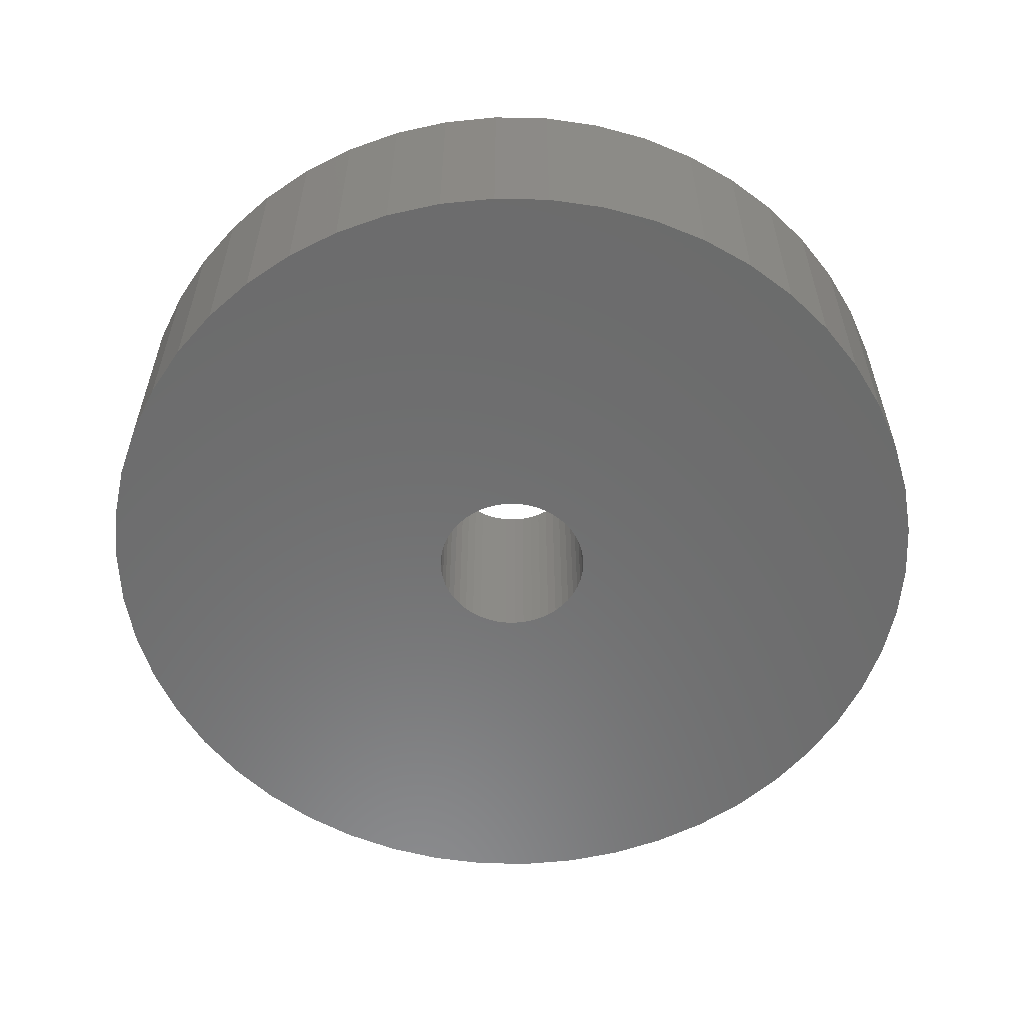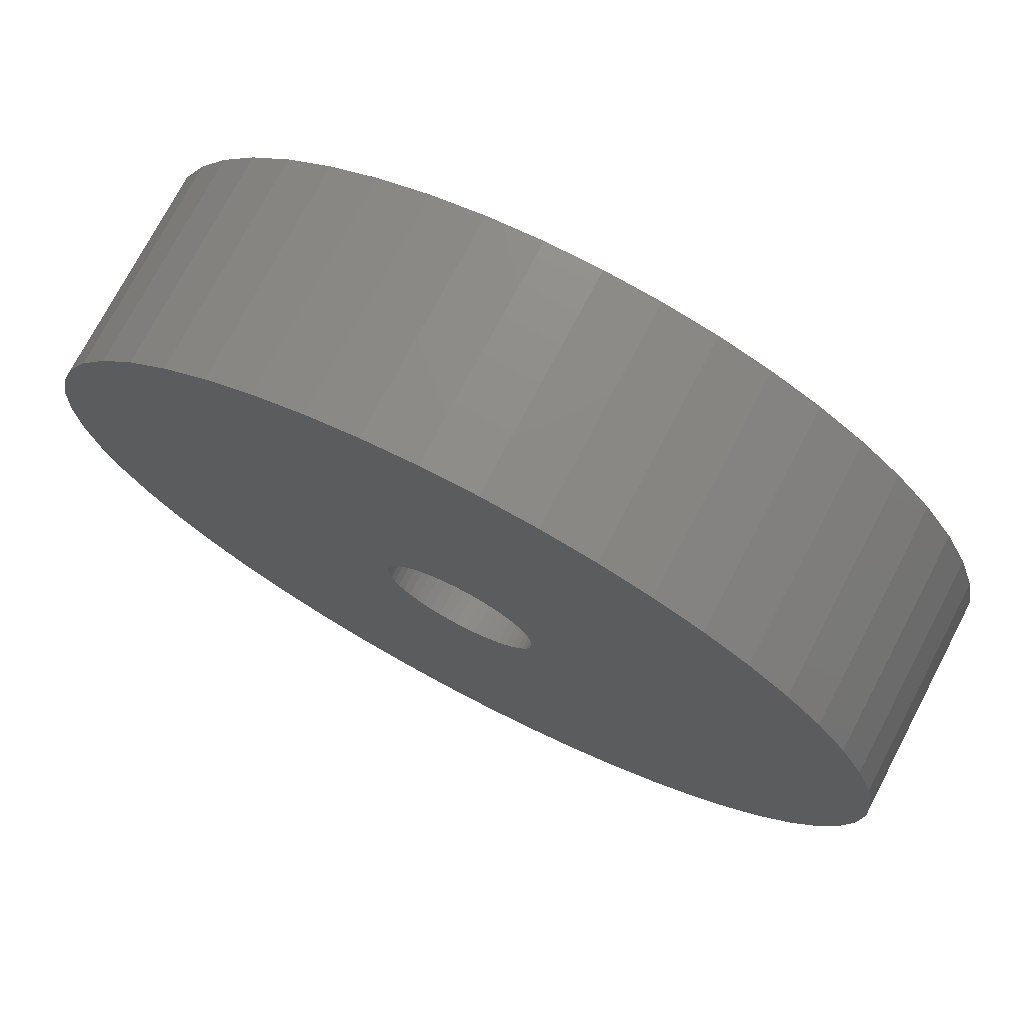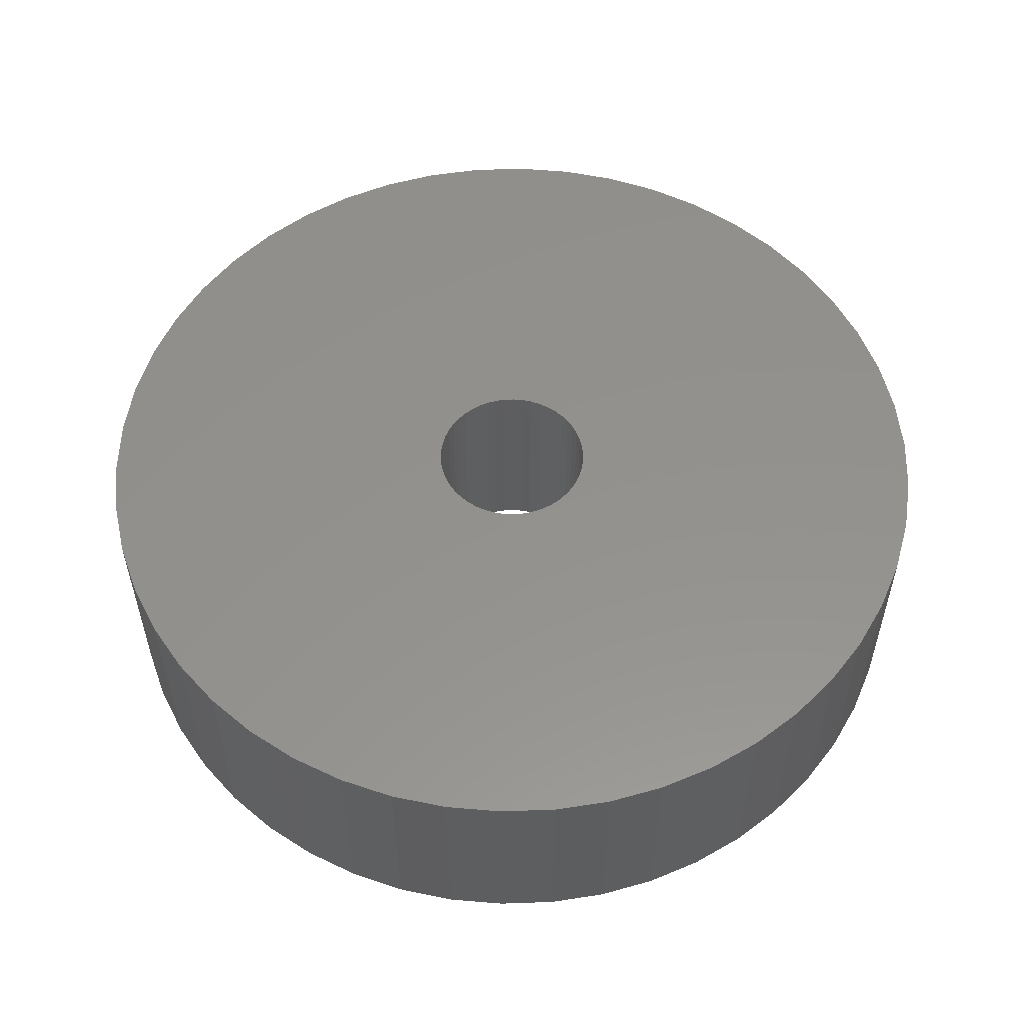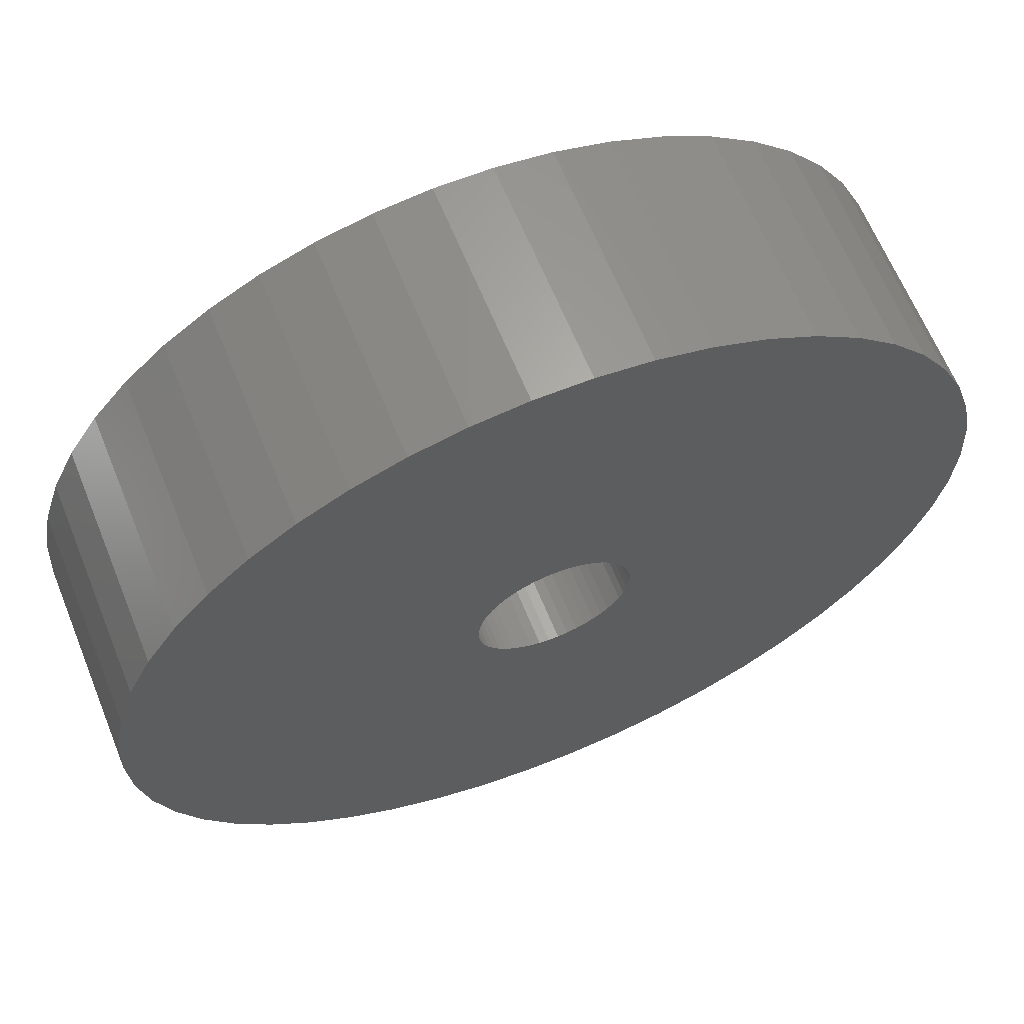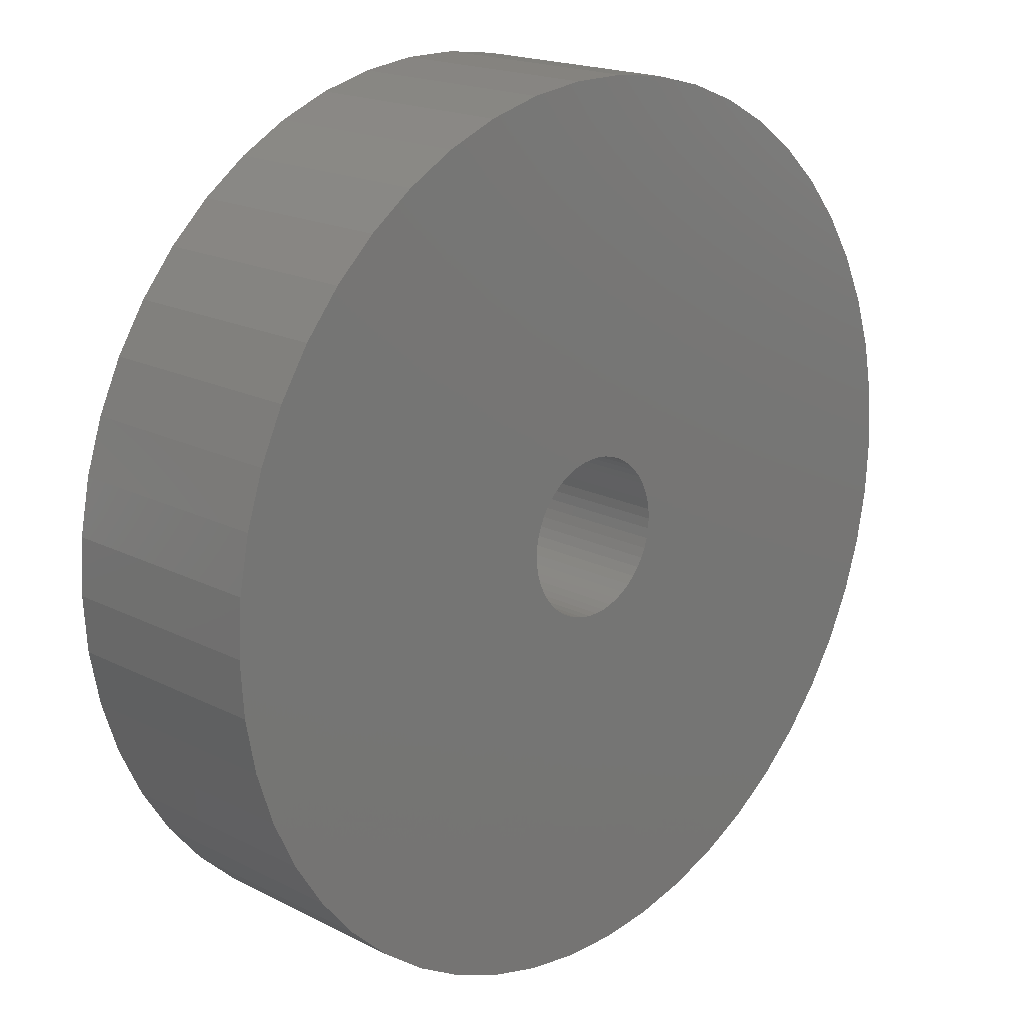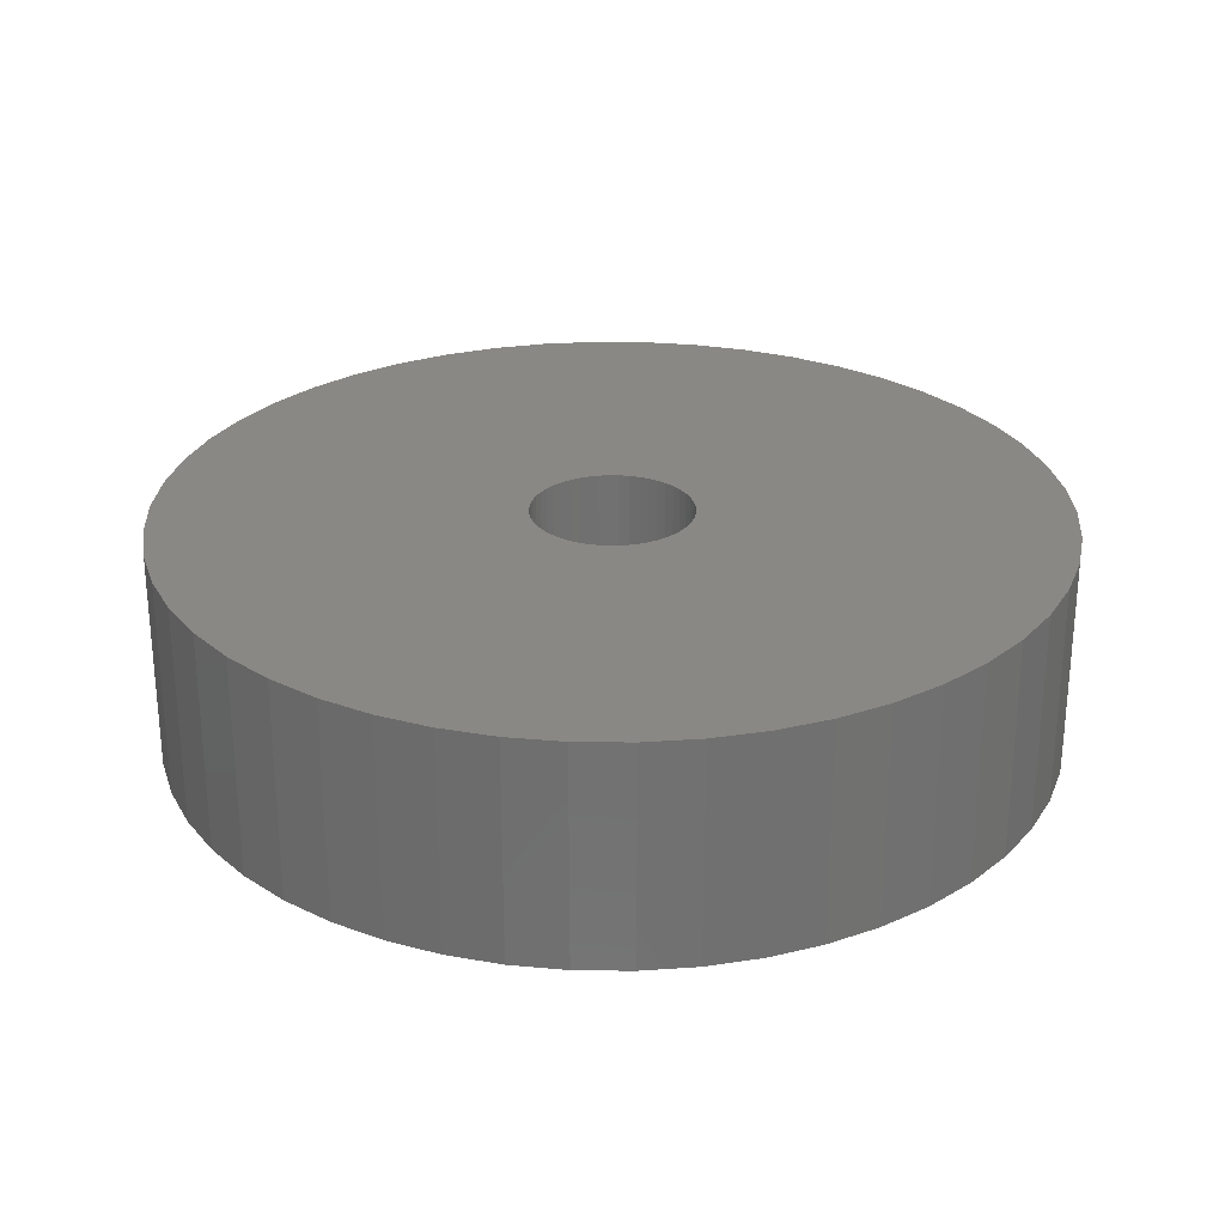
<metadata>
{"format":"stl","ext":"stl","renderer":"f3d","projection":"perspective","resolution":1024,"background":"white","views":[{"elev":-58.0,"azim":-174.1,"up":"+Z"},{"elev":74.3,"azim":-152.3,"up":"+Y"},{"elev":55.2,"azim":5.1,"up":"+Z"},{"elev":64.2,"azim":-22.1,"up":"+Y"},{"elev":18.5,"azim":-45.7,"up":"+Y"},{"elev":27.2,"azim":37.0,"up":"+Z"}]}
</metadata>
<code>
# stl→obj: 200 verts, 400 faces
v 18 0 4.5
v 17.86 2.256 -4.5
v 17.86 2.256 4.5
v 18 0 -4.5
v -18 0 -4.5
v -17.86 2.256 4.5
v -17.86 2.256 -4.5
v -18 0 4.5
v 1.13 17.96 -4.5
v -1.13 17.96 4.5
v 1.13 17.96 4.5
v -1.13 17.96 -4.5
v -1.13 -17.96 -4.5
v 1.13 -17.96 4.5
v -1.13 -17.96 4.5
v 1.13 -17.96 -4.5
v 13.12 12.32 -4.5
v 11.47 13.87 4.5
v 13.12 12.32 4.5
v 11.47 13.87 -4.5
v -11.47 13.87 -4.5
v -13.12 12.32 4.5
v -11.47 13.87 4.5
v -13.12 12.32 -4.5
v -5.562 17.12 -4.5
v -7.664 16.29 4.5
v -5.562 17.12 4.5
v -7.664 16.29 -4.5
v 16.74 6.626 4.5
v 15.77 8.672 -4.5
v 15.77 8.672 4.5
v 16.74 6.626 -4.5
v 17.43 4.476 -4.5
v 17.43 4.476 4.5
v 14.56 10.58 -4.5
v 14.56 10.58 4.5
v 7.664 16.29 -4.5
v 5.562 17.12 4.5
v 7.664 16.29 4.5
v 5.562 17.12 -4.5
v 3.373 17.68 4.5
v 3.373 17.68 -4.5
v 9.645 15.2 -4.5
v 9.645 15.2 4.5
v -15.77 8.672 -4.5
v -14.56 10.58 4.5
v -14.56 10.58 -4.5
v -15.77 8.672 4.5
v -17.43 4.476 -4.5
v -16.74 6.626 4.5
v -16.74 6.626 -4.5
v -17.43 4.476 4.5
v -9.645 15.2 4.5
v -9.645 15.2 -4.5
v -3.373 17.68 4.5
v -3.373 17.68 -4.5
v 3.373 -17.68 4.5
v 3.373 -17.68 -4.5
v 3.25 0 4.5
v 3.224 0.4073 4.5
v 17.86 -2.256 4.5
v 3.148 0.8082 4.5
v 3.224 -0.4073 4.5
v 3.022 1.196 4.5
v 17.43 -4.476 4.5
v 2.848 1.566 4.5
v 3.148 -0.8082 4.5
v 2.629 1.91 4.5
v 16.74 -6.626 4.5
v 2.369 2.225 4.5
v 3.022 -1.196 4.5
v 2.072 2.504 4.5
v 15.77 -8.672 4.5
v 1.741 2.744 4.5
v 2.848 -1.566 4.5
v 1.384 2.941 4.5
v 14.56 -10.58 4.5
v 1.004 3.091 4.5
v 2.629 -1.91 4.5
v 13.12 -12.32 4.5
v 0.609 3.192 4.5
v 0.2041 3.244 4.5
v -0.2041 3.244 4.5
v -0.609 3.192 4.5
v -1.004 3.091 4.5
v -1.384 2.941 4.5
v -1.741 2.744 4.5
v -2.072 2.504 4.5
v -2.369 2.225 4.5
v -2.629 1.91 4.5
v 2.369 -2.225 4.5
v 11.47 -13.87 4.5
v 2.072 -2.504 4.5
v 9.645 -15.2 4.5
v 1.741 -2.744 4.5
v 7.664 -16.29 4.5
v 1.384 -2.941 4.5
v 5.562 -17.12 4.5
v 1.004 -3.091 4.5
v 0.609 -3.192 4.5
v 0.2041 -3.244 4.5
v -0.2041 -3.244 4.5
v -0.609 -3.192 4.5
v -3.373 -17.68 4.5
v -1.004 -3.091 4.5
v -5.562 -17.12 4.5
v -1.384 -2.941 4.5
v -7.664 -16.29 4.5
v -1.741 -2.744 4.5
v -9.645 -15.2 4.5
v -2.072 -2.504 4.5
v -11.47 -13.87 4.5
v -2.369 -2.225 4.5
v -13.12 -12.32 4.5
v -2.629 -1.91 4.5
v -14.56 -10.58 4.5
v -2.848 -1.566 4.5
v -15.77 -8.672 4.5
v -3.022 -1.196 4.5
v -16.74 -6.626 4.5
v -3.148 -0.8082 4.5
v -17.43 -4.476 4.5
v -3.224 -0.4073 4.5
v -17.86 -2.256 4.5
v -3.25 0 4.5
v -2.848 1.566 4.5
v -3.022 1.196 4.5
v -3.148 0.8082 4.5
v -3.224 0.4073 4.5
v 14.56 -10.58 -4.5
v 13.12 -12.32 -4.5
v 17.43 -4.476 -4.5
v 16.74 -6.626 -4.5
v 17.86 -2.256 -4.5
v 3.25 0 -4.5
v 3.224 -0.4073 -4.5
v 3.148 -0.8082 -4.5
v 3.224 0.4073 -4.5
v 3.022 -1.196 -4.5
v 15.77 -8.672 -4.5
v 2.848 -1.566 -4.5
v 3.148 0.8082 -4.5
v 2.629 -1.91 -4.5
v 2.369 -2.225 -4.5
v 11.47 -13.87 -4.5
v 3.022 1.196 -4.5
v 2.072 -2.504 -4.5
v 9.645 -15.2 -4.5
v 1.741 -2.744 -4.5
v 7.664 -16.29 -4.5
v 2.848 1.566 -4.5
v 1.384 -2.941 -4.5
v 5.562 -17.12 -4.5
v 1.004 -3.091 -4.5
v 2.629 1.91 -4.5
v 0.609 -3.192 -4.5
v 0.2041 -3.244 -4.5
v -0.2041 -3.244 -4.5
v -0.609 -3.192 -4.5
v -3.373 -17.68 -4.5
v -1.004 -3.091 -4.5
v -5.562 -17.12 -4.5
v -1.384 -2.941 -4.5
v -7.664 -16.29 -4.5
v -1.741 -2.744 -4.5
v -9.645 -15.2 -4.5
v -2.072 -2.504 -4.5
v -11.47 -13.87 -4.5
v -2.369 -2.225 -4.5
v -13.12 -12.32 -4.5
v -2.629 -1.91 -4.5
v 2.369 2.225 -4.5
v 2.072 2.504 -4.5
v 1.741 2.744 -4.5
v 1.384 2.941 -4.5
v 1.004 3.091 -4.5
v 0.609 3.192 -4.5
v 0.2041 3.244 -4.5
v -0.2041 3.244 -4.5
v -0.609 3.192 -4.5
v -1.004 3.091 -4.5
v -1.384 2.941 -4.5
v -1.741 2.744 -4.5
v -2.072 2.504 -4.5
v -2.369 2.225 -4.5
v -2.629 1.91 -4.5
v -2.848 1.566 -4.5
v -3.022 1.196 -4.5
v -3.148 0.8082 -4.5
v -3.224 0.4073 -4.5
v -3.25 0 -4.5
v -14.56 -10.58 -4.5
v -2.848 -1.566 -4.5
v -15.77 -8.672 -4.5
v -3.022 -1.196 -4.5
v -16.74 -6.626 -4.5
v -3.148 -0.8082 -4.5
v -17.43 -4.476 -4.5
v -3.224 -0.4073 -4.5
v -17.86 -2.256 -4.5
f 1 2 3
f 2 1 4
f 5 6 7
f 6 5 8
f 9 10 11
f 10 9 12
f 13 14 15
f 14 13 16
f 17 18 19
f 18 17 20
f 21 22 23
f 22 21 24
f 25 26 27
f 26 25 28
f 29 30 31
f 30 29 32
f 3 33 34
f 33 3 2
f 31 35 36
f 35 31 30
f 37 38 39
f 38 37 40
f 40 41 38
f 41 40 42
f 43 39 44
f 39 43 37
f 45 46 47
f 46 45 48
f 47 22 24
f 22 47 46
f 49 50 51
f 50 49 52
f 28 53 26
f 53 28 54
f 12 55 10
f 55 12 56
f 16 57 14
f 57 16 58
f 34 32 29
f 32 34 33
f 36 17 19
f 17 36 35
f 42 11 41
f 11 42 9
f 20 44 18
f 44 20 43
f 51 48 45
f 48 51 50
f 7 52 49
f 52 7 6
f 59 1 3
f 60 3 34
f 1 59 61
f 62 34 29
f 63 61 59
f 64 29 31
f 61 63 65
f 66 31 36
f 67 65 63
f 68 36 19
f 65 67 69
f 70 19 18
f 71 69 67
f 72 18 44
f 69 71 73
f 74 44 39
f 75 73 71
f 76 39 38
f 73 75 77
f 78 38 41
f 79 77 75
f 77 79 80
f 3 60 59
f 34 62 60
f 29 64 62
f 31 66 64
f 36 68 66
f 19 70 68
f 18 72 70
f 44 74 72
f 39 76 74
f 81 41 11
f 38 78 76
f 41 81 78
f 11 82 81
f 11 83 82
f 10 83 11
f 83 10 84
f 55 84 10
f 84 55 85
f 27 85 55
f 85 27 86
f 26 86 27
f 86 26 87
f 53 87 26
f 87 53 88
f 23 88 53
f 88 23 89
f 89 22 90
f 22 89 23
f 91 80 79
f 80 91 92
f 93 92 91
f 92 93 94
f 95 94 93
f 94 95 96
f 97 96 95
f 96 97 98
f 99 98 97
f 98 99 57
f 100 57 99
f 57 100 14
f 101 14 100
f 102 14 101
f 15 102 103
f 104 103 105
f 102 15 14
f 106 105 107
f 108 107 109
f 110 109 111
f 112 111 113
f 114 113 115
f 116 115 117
f 118 117 119
f 120 119 121
f 122 121 123
f 103 104 15
f 124 123 125
f 46 90 22
f 90 46 126
f 105 106 104
f 48 126 46
f 107 108 106
f 126 48 127
f 109 110 108
f 50 127 48
f 111 112 110
f 127 50 128
f 113 114 112
f 52 128 50
f 115 116 114
f 128 52 129
f 117 118 116
f 6 129 52
f 119 120 118
f 129 6 125
f 121 122 120
f 8 125 6
f 123 124 122
f 125 8 124
f 80 130 77
f 130 80 131
f 69 132 65
f 132 69 133
f 65 134 61
f 134 65 132
f 135 4 134
f 136 134 132
f 4 135 2
f 137 132 133
f 138 2 135
f 139 133 140
f 2 138 33
f 141 140 130
f 142 33 138
f 143 130 131
f 33 142 32
f 144 131 145
f 146 32 142
f 147 145 148
f 32 146 30
f 149 148 150
f 151 30 146
f 152 150 153
f 30 151 35
f 154 153 58
f 155 35 151
f 35 155 17
f 134 136 135
f 132 137 136
f 133 139 137
f 140 141 139
f 130 143 141
f 131 144 143
f 145 147 144
f 148 149 147
f 150 152 149
f 156 58 16
f 153 154 152
f 58 156 154
f 16 157 156
f 16 158 157
f 13 158 16
f 158 13 159
f 160 159 13
f 159 160 161
f 162 161 160
f 161 162 163
f 164 163 162
f 163 164 165
f 166 165 164
f 165 166 167
f 168 167 166
f 167 168 169
f 169 170 171
f 170 169 168
f 172 17 155
f 17 172 20
f 173 20 172
f 20 173 43
f 174 43 173
f 43 174 37
f 175 37 174
f 37 175 40
f 176 40 175
f 40 176 42
f 177 42 176
f 42 177 9
f 178 9 177
f 179 9 178
f 12 179 180
f 56 180 181
f 179 12 9
f 25 181 182
f 28 182 183
f 54 183 184
f 21 184 185
f 24 185 186
f 47 186 187
f 45 187 188
f 51 188 189
f 49 189 190
f 180 56 12
f 7 190 191
f 192 171 170
f 171 192 193
f 181 25 56
f 194 193 192
f 182 28 25
f 193 194 195
f 183 54 28
f 196 195 194
f 184 21 54
f 195 196 197
f 185 24 21
f 198 197 196
f 186 47 24
f 197 198 199
f 187 45 47
f 200 199 198
f 188 51 45
f 199 200 191
f 189 49 51
f 5 191 200
f 190 7 49
f 191 5 7
f 153 96 98
f 96 153 150
f 54 23 53
f 23 54 21
f 56 27 55
f 27 56 25
f 150 94 96
f 94 150 148
f 77 140 73
f 140 77 130
f 61 4 1
f 4 61 134
f 170 116 192
f 116 170 114
f 196 122 198
f 122 196 120
f 58 98 57
f 98 58 153
f 73 133 69
f 133 73 140
f 160 15 104
f 15 160 13
f 164 106 108
f 106 164 162
f 166 108 110
f 108 166 164
f 170 112 114
f 112 170 168
f 192 118 194
f 118 192 116
f 194 120 196
f 120 194 118
f 198 124 200
f 124 198 122
f 200 8 5
f 8 200 124
f 145 80 92
f 80 145 131
f 148 92 94
f 92 148 145
f 162 104 106
f 104 162 160
f 168 110 112
f 110 168 166
f 135 60 138
f 60 135 59
f 125 190 129
f 190 125 191
f 179 82 83
f 82 179 178
f 157 102 101
f 102 157 158
f 173 70 72
f 70 173 172
f 185 88 89
f 88 185 184
f 182 85 86
f 85 182 181
f 146 66 151
f 66 146 64
f 151 68 155
f 68 151 66
f 176 76 78
f 76 176 175
f 177 78 81
f 78 177 176
f 174 72 74
f 72 174 173
f 127 187 126
f 187 127 188
f 90 185 89
f 185 90 186
f 128 188 127
f 188 128 189
f 183 86 87
f 86 183 182
f 180 83 84
f 83 180 179
f 156 101 100
f 101 156 157
f 142 64 146
f 64 142 62
f 138 62 142
f 62 138 60
f 155 70 172
f 70 155 68
f 178 81 82
f 81 178 177
f 175 74 76
f 74 175 174
f 126 186 90
f 186 126 187
f 129 189 128
f 189 129 190
f 184 87 88
f 87 184 183
f 181 84 85
f 84 181 180
f 139 67 137
f 67 139 71
f 137 63 136
f 63 137 67
f 117 195 119
f 195 117 193
f 147 95 93
f 95 147 149
f 143 75 141
f 75 143 79
f 136 59 135
f 59 136 63
f 119 197 121
f 197 119 195
f 123 191 125
f 191 123 199
f 144 93 91
f 93 144 147
f 154 100 99
f 100 154 156
f 149 97 95
f 97 149 152
f 152 99 97
f 99 152 154
f 141 71 139
f 71 141 75
f 161 107 105
f 107 161 163
f 159 105 103
f 105 159 161
f 113 171 115
f 171 113 169
f 167 113 111
f 113 167 169
f 121 199 123
f 199 121 197
f 144 79 143
f 79 144 91
f 165 111 109
f 111 165 167
f 163 109 107
f 109 163 165
f 158 103 102
f 103 158 159
f 115 193 117
f 193 115 171

</code>
